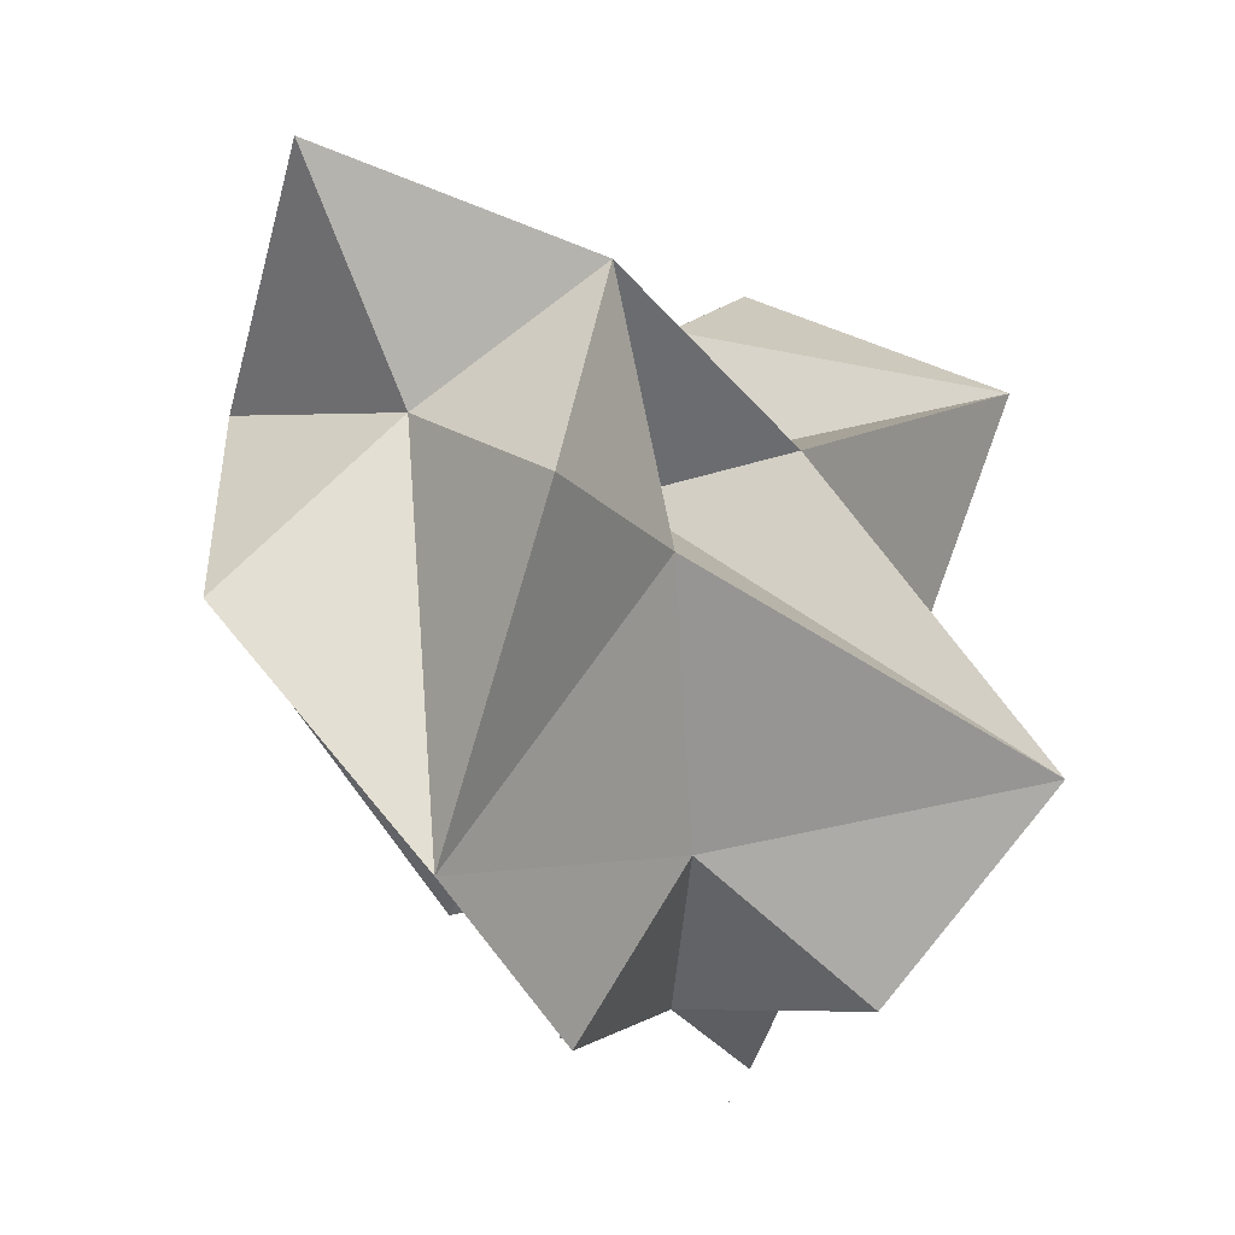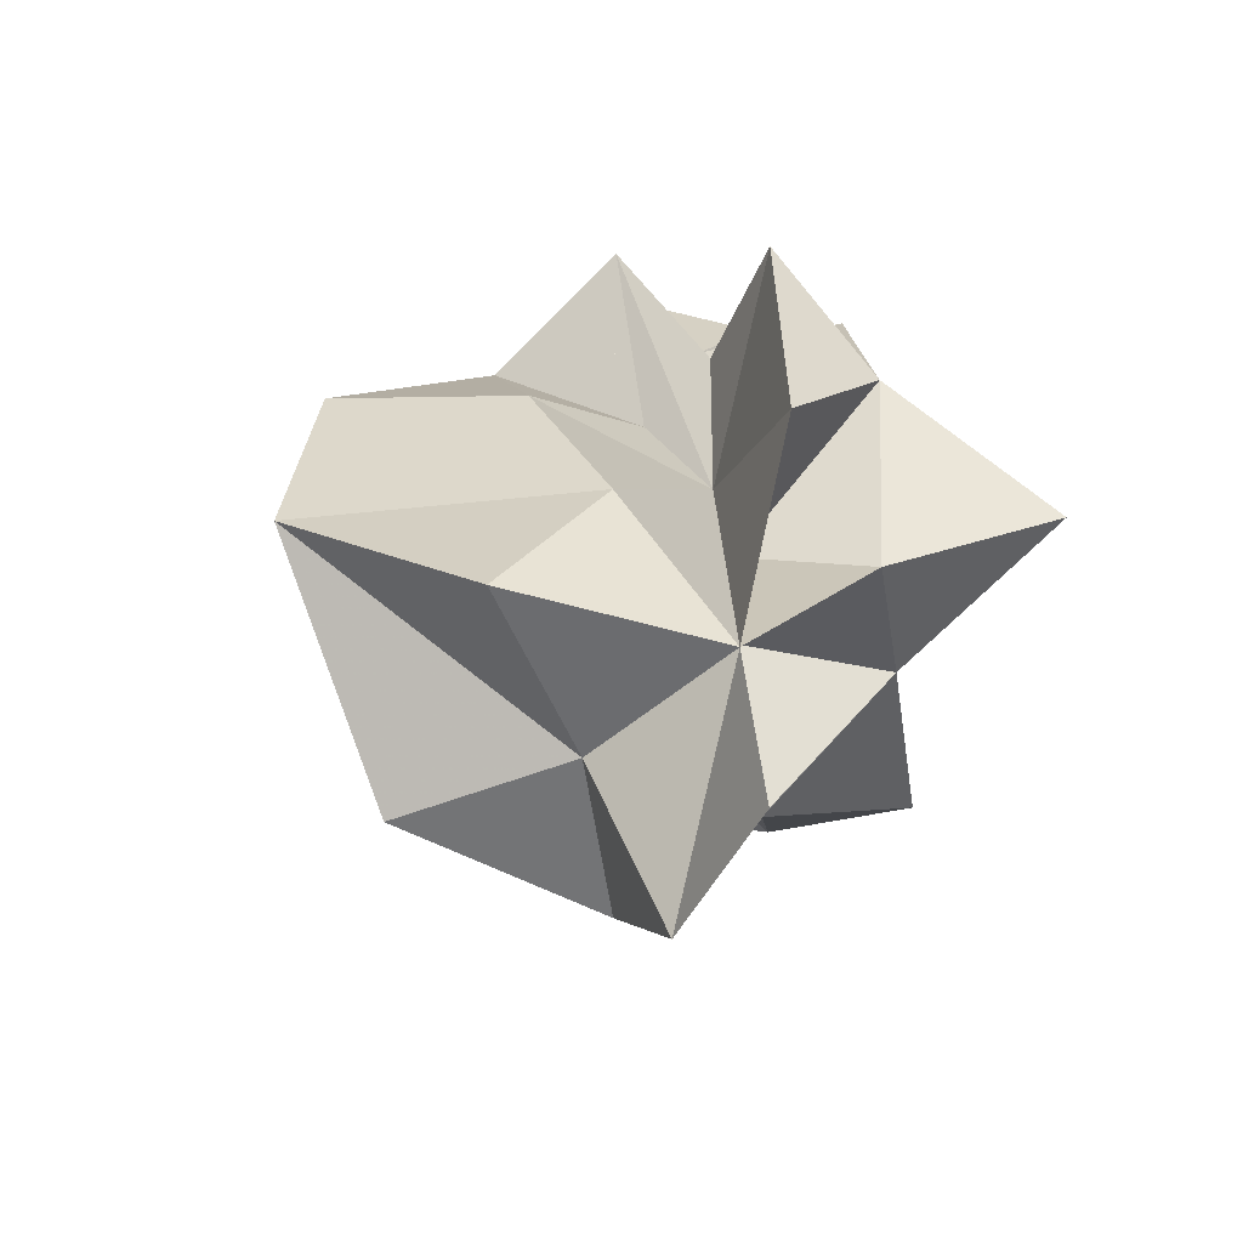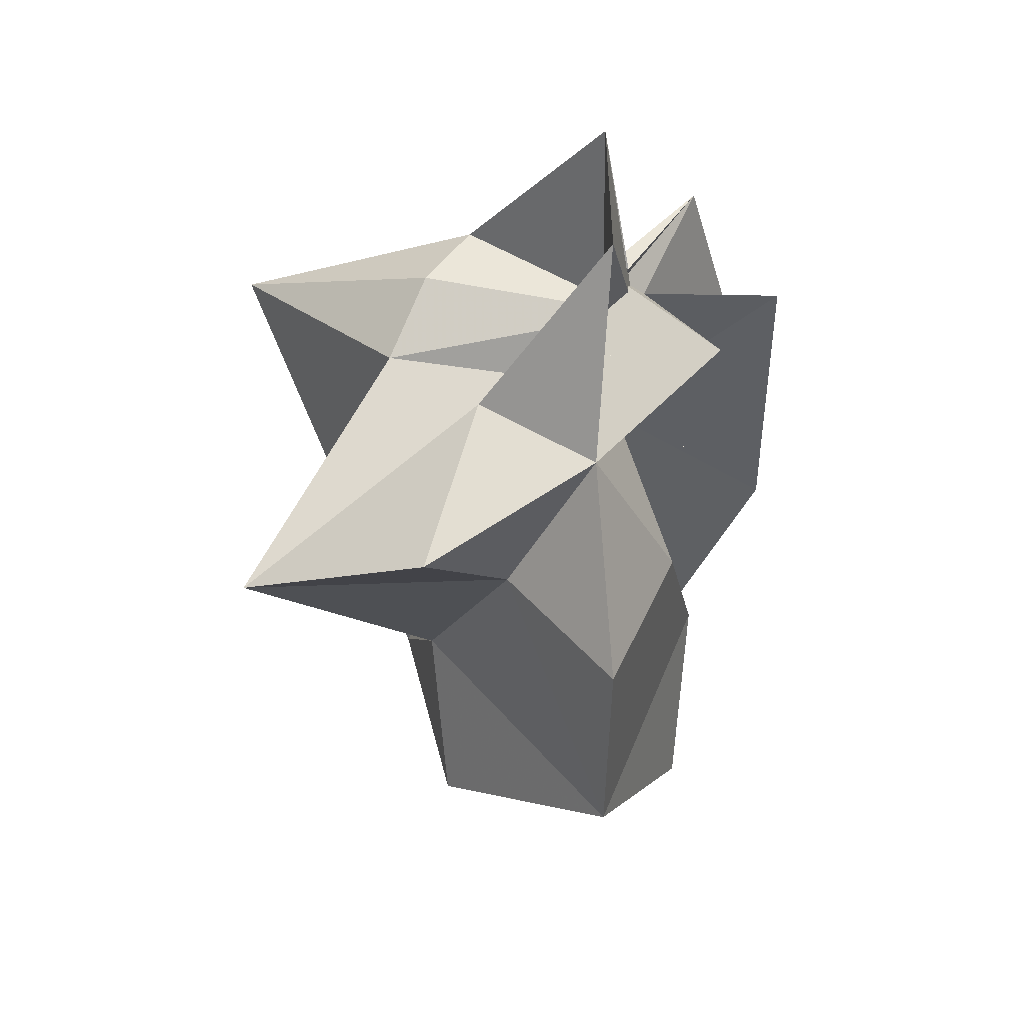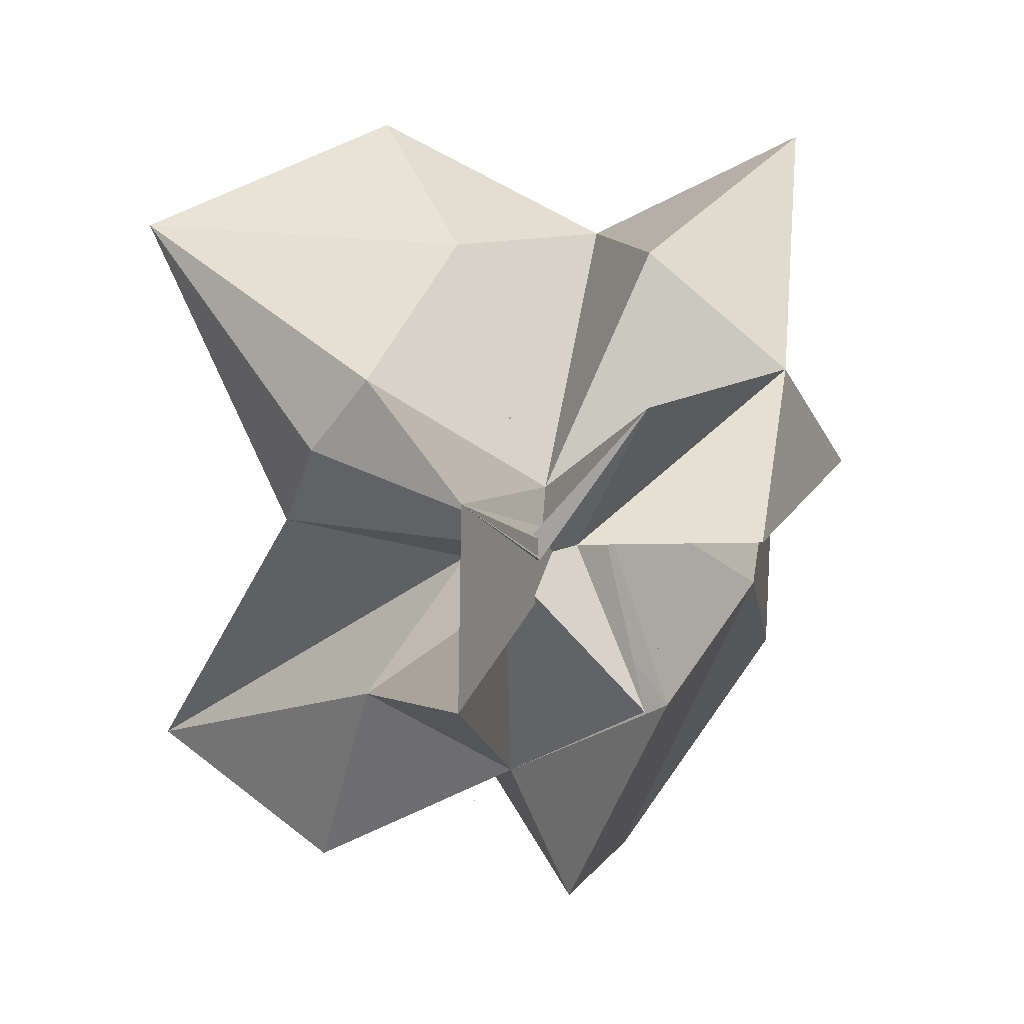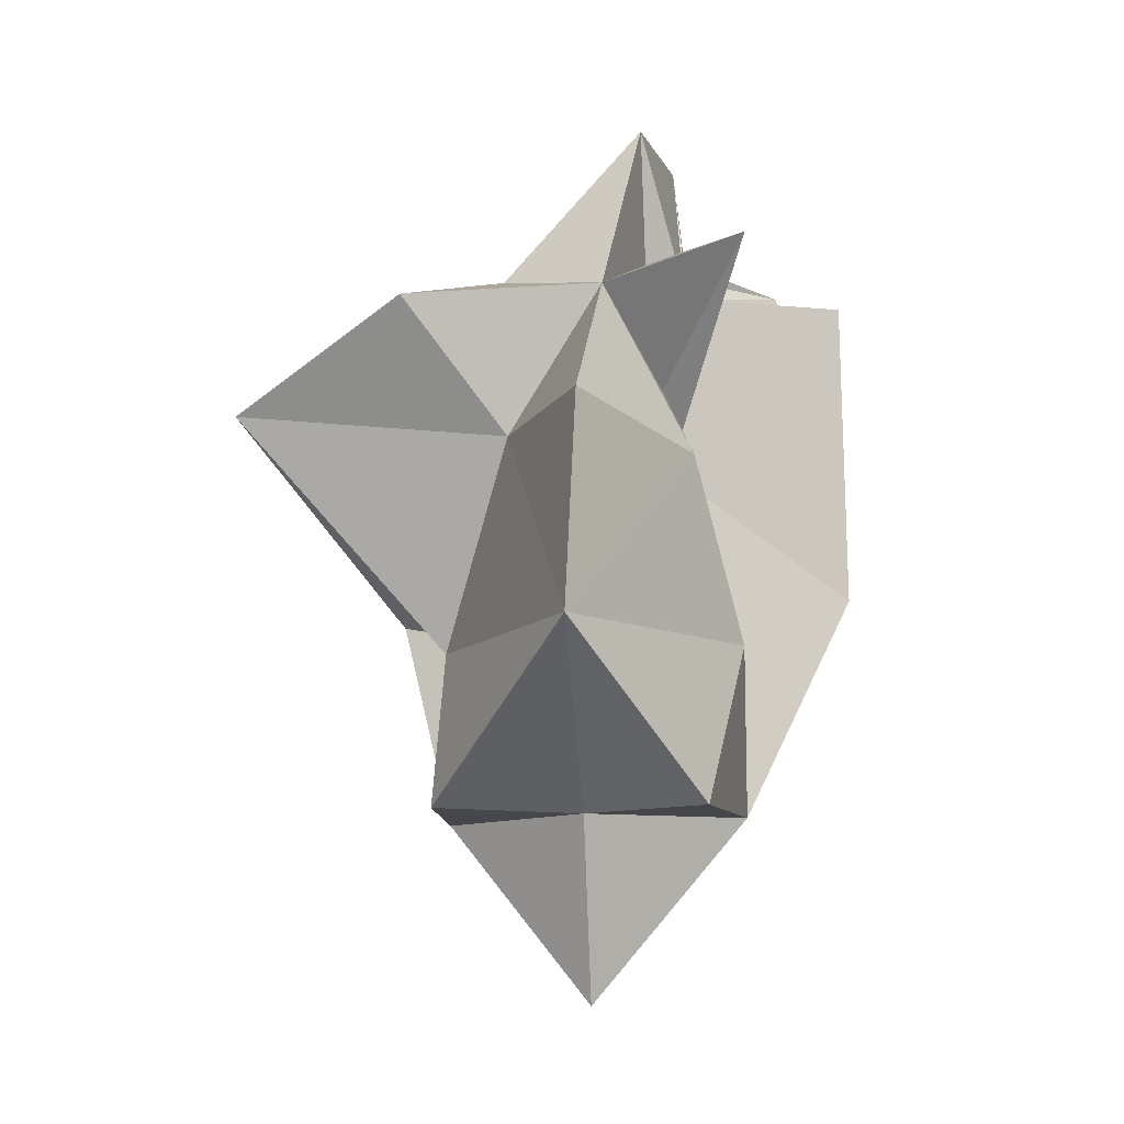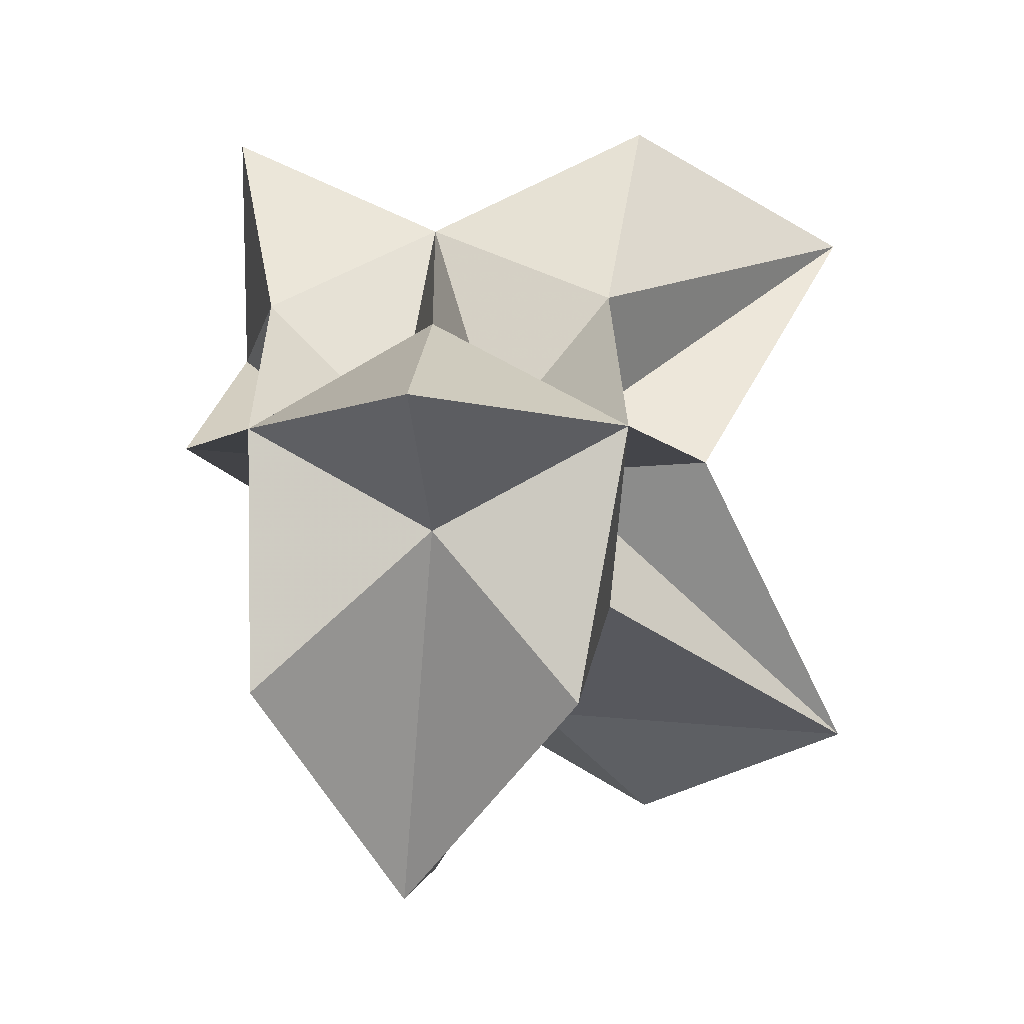
<metadata>
{"format":"obj","ext":"obj","renderer":"f3d","projection":"perspective","resolution":1024,"background":"white","views":[{"elev":-50.1,"azim":26.0,"up":"+Z"},{"elev":-54.8,"azim":-108.9,"up":"+Y"},{"elev":48.4,"azim":176.7,"up":"+Y"},{"elev":12.8,"azim":-162.8,"up":"+Z"},{"elev":-10.9,"azim":-167.5,"up":"+Y"},{"elev":-6.8,"azim":7.0,"up":"+Z"}]}
</metadata>
<code>
g Bool_en cubes Cube_101
v -7.338 9.446 -16.19
v -7.338 9.503 -16.19
v -7.281 9.446 -16.19
v -7.281 9.503 -16.19
v -7.281 9.446 -16.24
v -7.281 9.503 -16.24
v -7.338 9.446 -16.24
v -7.338 9.503 -16.24
f 3 4 2 1
f 5 6 4 3
f 7 8 6 5
f 1 2 8 7
f 4 6 8 2
f 5 3 1 7
g Bool_en cubes Cube_9
v -4.093 0.845 -16.17
v -4.093 0.9304 -16.17
v -4.008 0.845 -16.17
v -4.008 0.9304 -16.17
v -4.008 0.845 -16.26
v -4.008 0.9304 -16.26
v -4.093 0.845 -16.26
v -4.093 0.9304 -16.26
f 11 12 10 9
f 13 14 12 11
f 15 16 14 13
f 9 10 16 15
f 12 14 16 10
f 13 11 9 15
g Bool_en cubes Cube_8
v 0.9423 -12.52 -13.35
v 0.9423 -12.43 -13.35
v 1.028 -12.52 -13.35
v 1.028 -12.43 -13.35
v 1.028 -12.52 -13.44
v 1.028 -12.43 -13.44
v 0.9423 -12.52 -13.44
v 0.9423 -12.43 -13.44
f 19 20 18 17
f 21 22 20 19
f 23 24 22 21
f 17 18 24 23
f 20 22 24 18
f 21 19 17 23
g Bool_en cubes Cube_7
v 0.9615 6.97 -11.05
v 0.9615 7.017 -11.05
v 1.009 6.97 -11.05
v 1.009 7.017 -11.05
v 1.009 6.97 -11.1
v 1.009 7.017 -11.1
v 0.9615 6.97 -11.1
v 0.9615 7.017 -11.1
f 27 28 26 25
f 29 30 28 27
f 31 32 30 29
f 25 26 32 31
f 28 30 32 26
f 29 27 25 31
g Bool_en cubes Cube_5
v 11.02 5.261 -4.5
v 11.02 5.325 -4.5
v 11.09 5.261 -4.5
v 11.09 5.325 -4.5
v 11.09 5.261 -4.564
v 11.09 5.325 -4.564
v 11.02 5.261 -4.564
v 11.02 5.325 -4.564
f 35 36 34 33
f 37 38 36 35
f 39 40 38 37
f 33 34 40 39
f 36 38 40 34
f 37 35 33 39
g Bool_en cubes Cube_4
v 0.2105 4.443 -16.14
v 0.2105 4.582 -16.14
v 0.3495 4.443 -16.14
v 0.3495 4.582 -16.14
v 0.3495 4.443 -16.28
v 0.3495 4.582 -16.28
v 0.2105 4.443 -16.28
v 0.2105 4.582 -16.28
f 43 44 42 41
f 45 46 44 43
f 47 48 46 45
f 41 42 48 47
f 44 46 48 42
f 45 43 41 47
g Bool_en cubes Cube_2
v -2.628 20.28 -19.93
v -2.628 20.31 -19.93
v -2.597 20.28 -19.93
v -2.597 20.31 -19.93
v -2.597 20.28 -19.96
v -2.597 20.31 -19.96
v -2.628 20.28 -19.96
v -2.628 20.31 -19.96
f 51 52 50 49
f 53 54 52 51
f 55 56 54 53
f 49 50 56 55
f 52 54 56 50
f 53 51 49 55
g Bool_en cubes Cube_1
v -2.641 15.49 -5.356
v -2.641 15.55 -5.356
v -2.583 15.49 -5.356
v -2.583 15.55 -5.356
v -2.583 15.49 -5.414
v -2.583 15.55 -5.414
v -2.641 15.49 -5.414
v -2.641 15.55 -5.414
f 59 60 58 57
f 61 62 60 59
f 63 64 62 61
f 57 58 64 63
f 60 62 64 58
f 61 59 57 63
g poumon Neutre poumon1 poumon2
v -2.02 13.53 -20.86
v -2.162 -4.924 -30.35
v -3.488 6.145 -9.853
v -11.87 6.072 -4.501
v -2.378 9.705 -9.445
v -1.361 -1.855 -0.05767
v 16.75 7.204 0.7153
v 16.65 7.075 -22.82
v -3.117 17.82 -10.87
v -4.919 14.67 -11
v 8.36 -12.91 -10.92
v -7.577 -12.76 -10.72
v -5.86 5.946 0.1993
v -3.35 24.04 -7.067
v 3.937 -3.567 -10.26
v -3.035 23.57 -15.37
v -8.729 17.15 -16.66
v 10.96 -2.169 -11
v -3.763 9.682 -13.48
v -12.84 14.61 -10.01
v -5.428 15.53 -10.43
v -13.03 -1.362 -9.851
v -8.729 17.15 -4.355
v -4.491 17.57 -10.64
v 6.846 -4.709 -3.91
v 2.634 5.555 -21.78
v 3.74 14.88 -4.29
v -2.436 5.956 -29.14
v 6.319 14.6 -7.437
v 2.69 6.165 0.2544
v 7.859 0.6545 4.85
v 0.6427 11.44 -12.32
v 8.48 12.11 -11.08
v 3.884 14.9 -17.65
v 7.075 11.97 -26.07
v 0.1968 -12.74 -15.11
v 0.6889 -22.38 -10.97
v 6.266 -12.95 -22.29
v -7.328 -13 -21.75
v -8.4 -4.626 -16.66
v 6.846 -4.709 -17.65
v -6.542 4.531 -20.23
v 4.017 -3.506 -11.5
v -5.276 -2.272 -9.803
v -8.4 -4.626 -3.91
v -10.9 0.1467 4.749
v -2.614 -5.293 -9.806
v 0.1968 -12.74 -6.45
v 1.996 -5.724 -10.04
f 111 112 70
f 69 77 70
f 80 78 74
f 81 83 67
f 81 73 65
f 95 89 71
f 84 86 68
f 84 85 67
f 95 94 70
f 111 109 76
f 87 85 68
f 87 88 73
f 78 91 74
f 78 88 69
f 102 105 75
f 91 93 74
f 91 94 71
f 108 109 68
f 97 96 74
f 113 112 75
f 97 93 71
f 98 99 65
f 98 96 72
f 98 80 74
f 100 102 75
f 100 103 66
f 100 101 76
f 104 103 76
f 104 106 66
f 79 82 71
f 86 108 68
f 86 67 76
f 97 82 72
f 109 111 70
f 109 108 76
f 109 110 68
f 112 101 75
f 112 111 76
f 112 113 70
f 89 79 71
f 89 113 75
f 89 95 70
f 82 107 72
f 82 79 75
f 82 97 71
f 105 102 66
f 105 107 75
f 105 90 72
f 90 99 72
f 90 92 65
f 92 90 66
f 106 92 66
f 106 83 65
f 79 89 75
f 77 110 70
f 77 69 68
f 113 89 70
f 94 95 71
f 94 69 70
f 92 106 65
f 78 80 73
f 73 80 65
f 110 77 68
f 85 81 67
f 83 81 65
f 73 81 85
f 85 84 68
f 86 84 67
f 99 90 65
f 88 87 69
f 69 87 68
f 85 87 73
f 107 105 72
f 91 78 69
f 88 78 73
f 83 106 67
f 93 91 71
f 94 91 69
f 93 97 74
f 96 97 72
f 101 112 76
f 80 98 65
f 99 98 72
f 96 98 74
f 101 100 75
f 102 100 66
f 103 100 76
f 67 104 76
f 103 104 66
f 106 104 67
f 107 82 75
f 108 86 76
f 90 105 66
f 110 109 70

</code>
